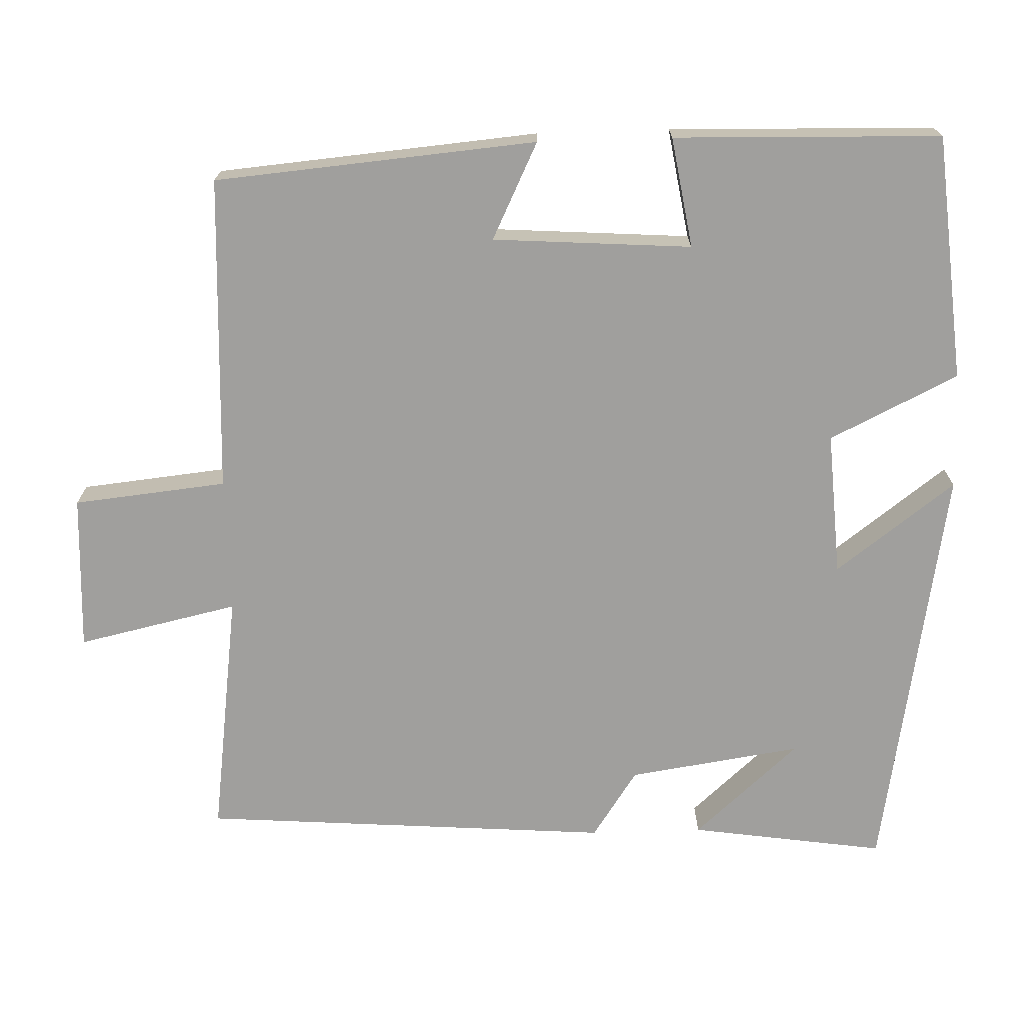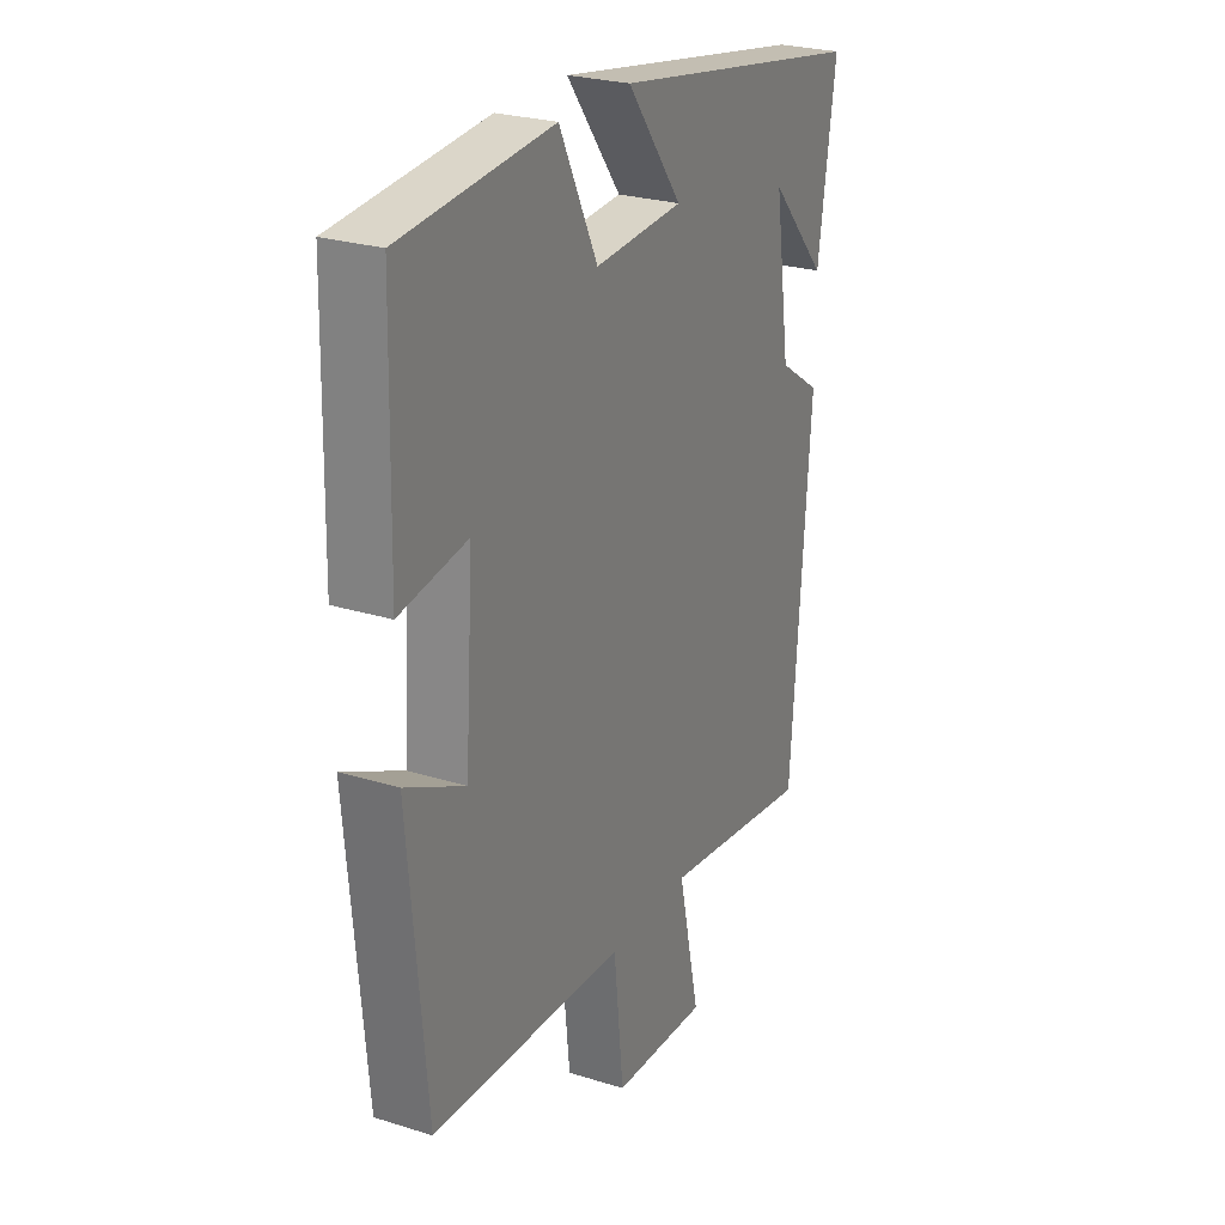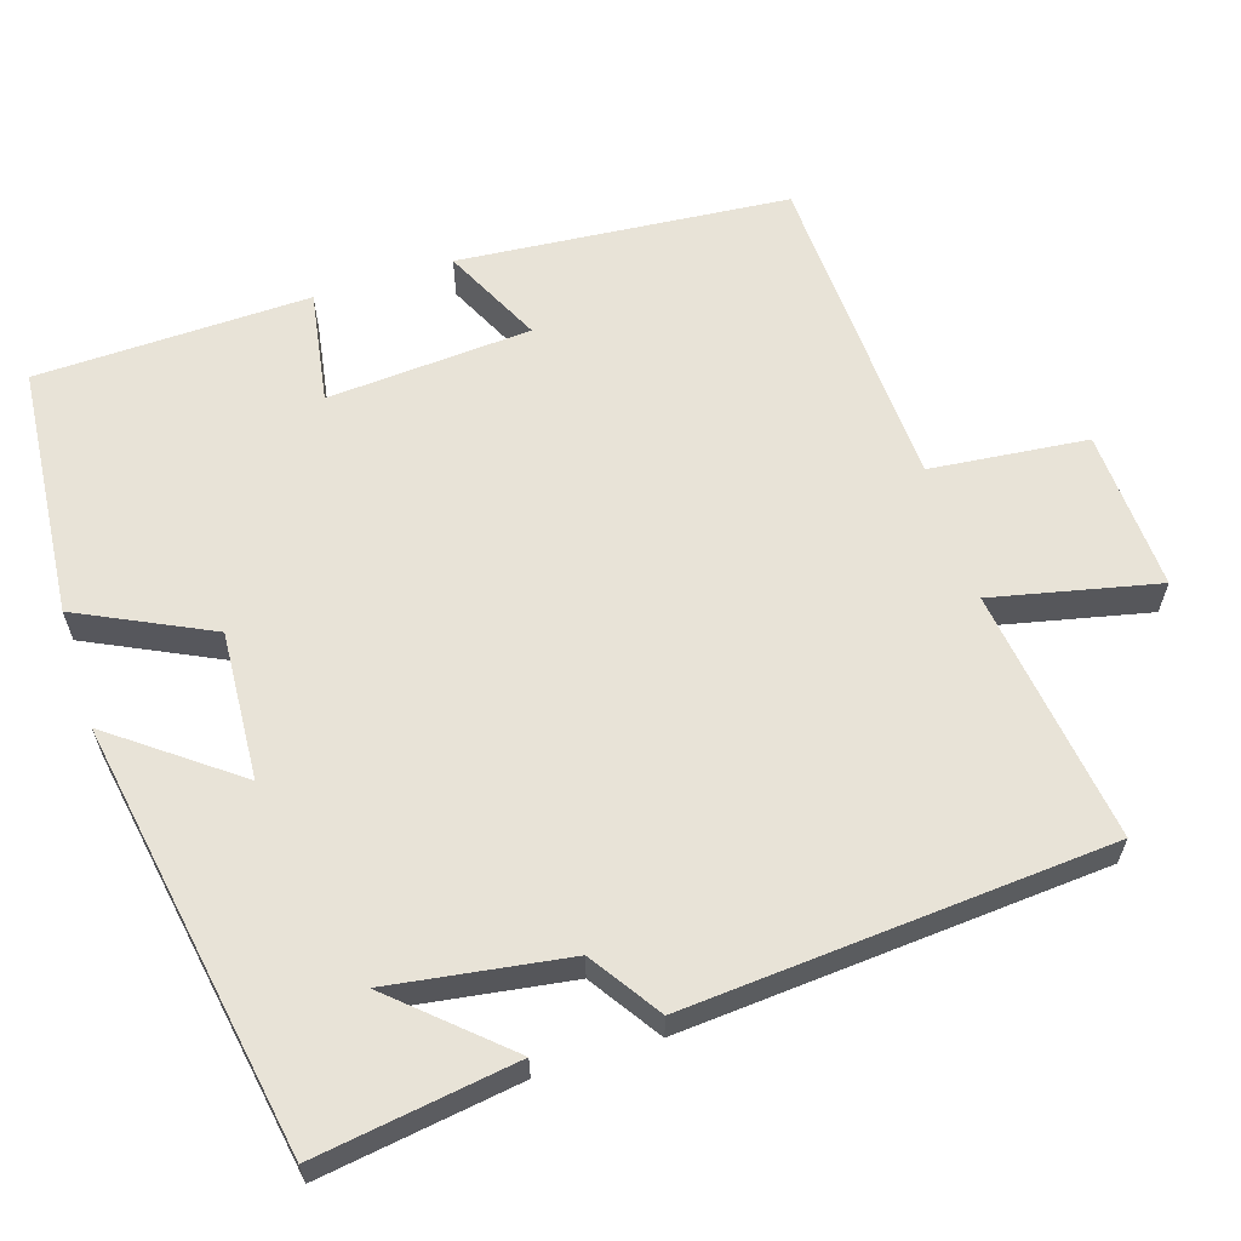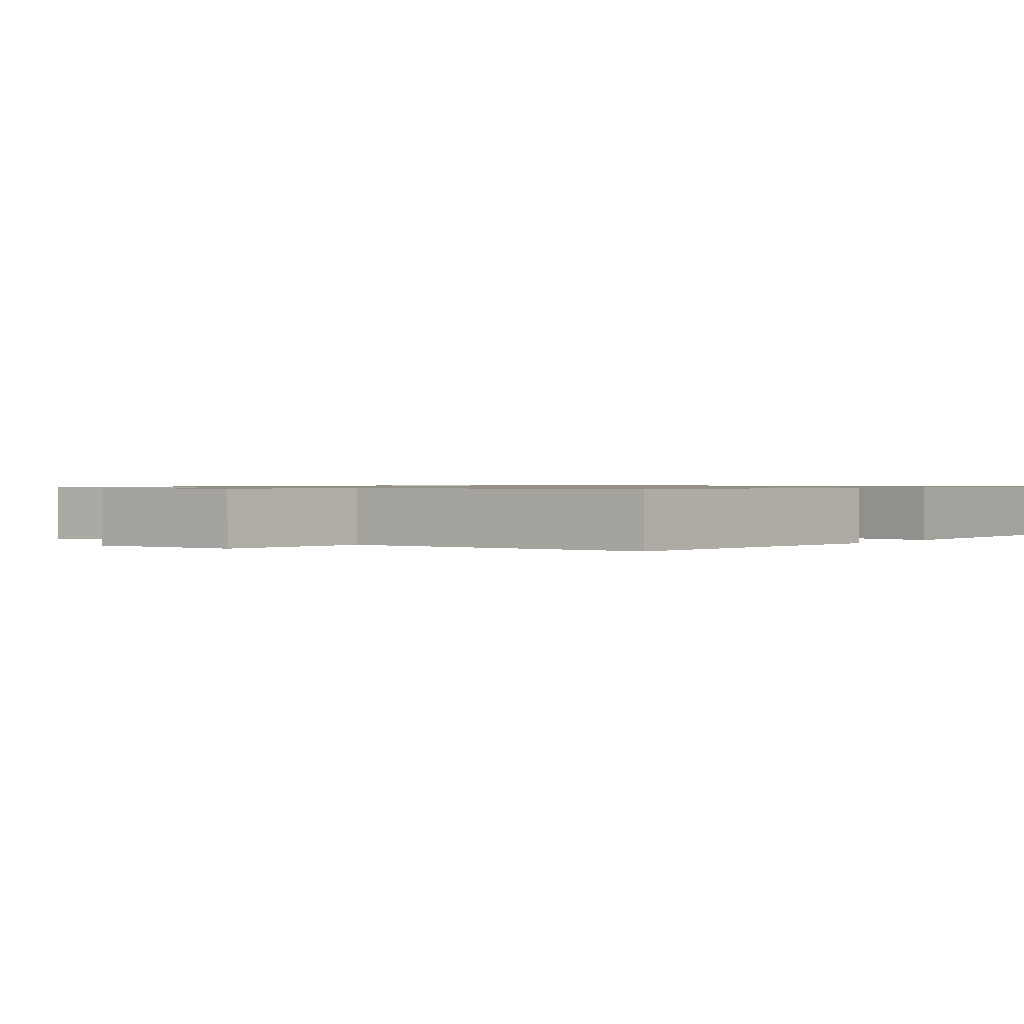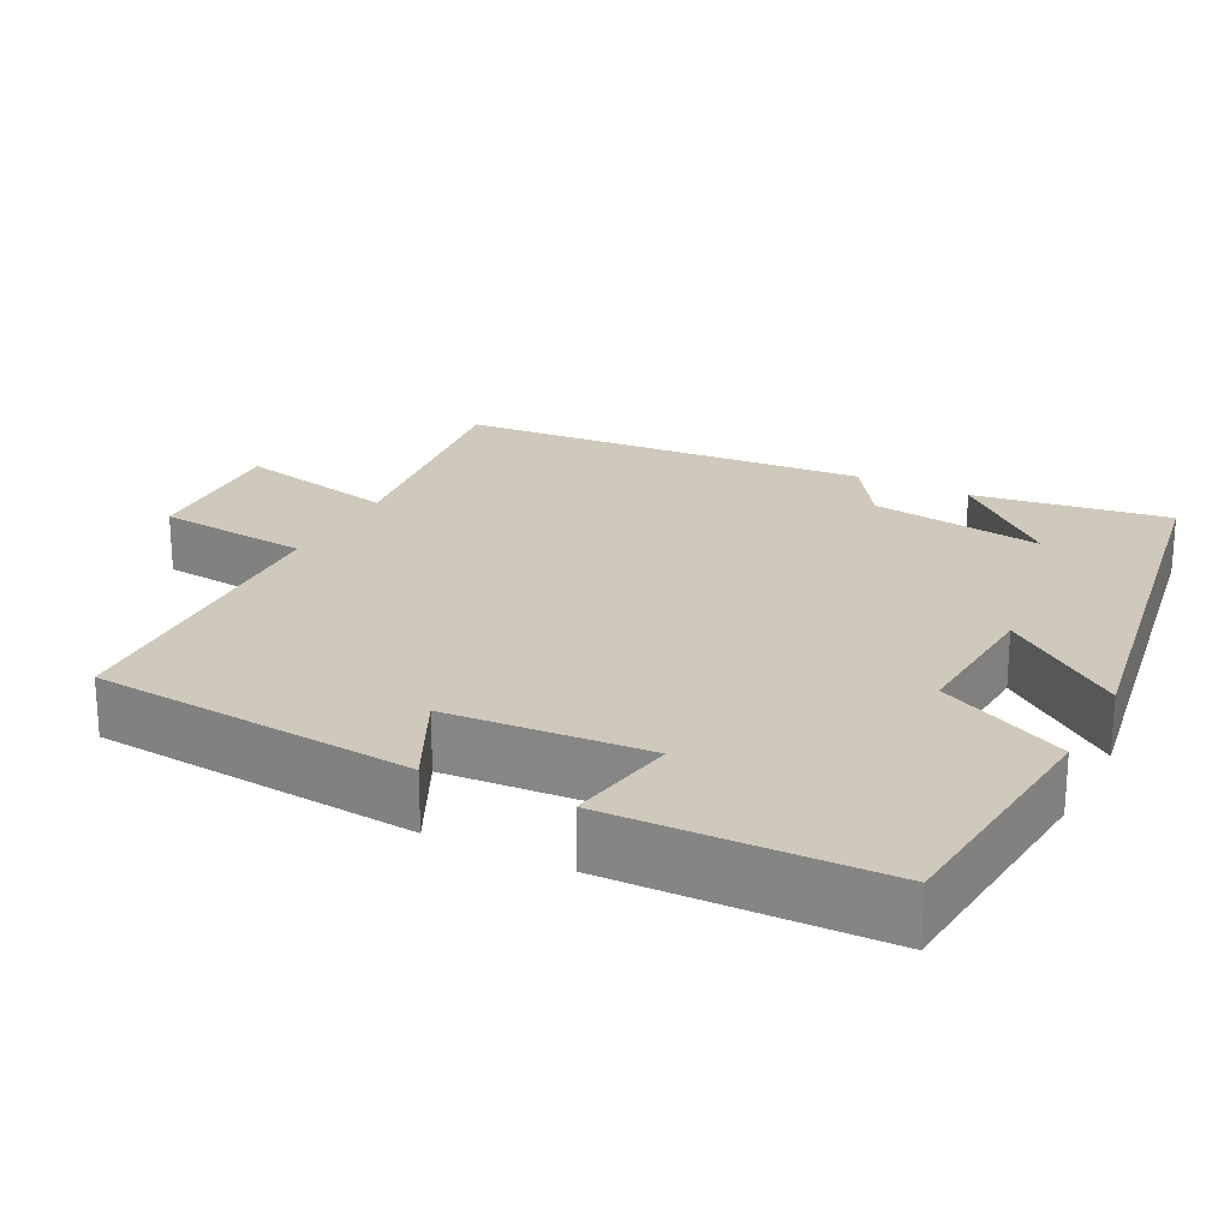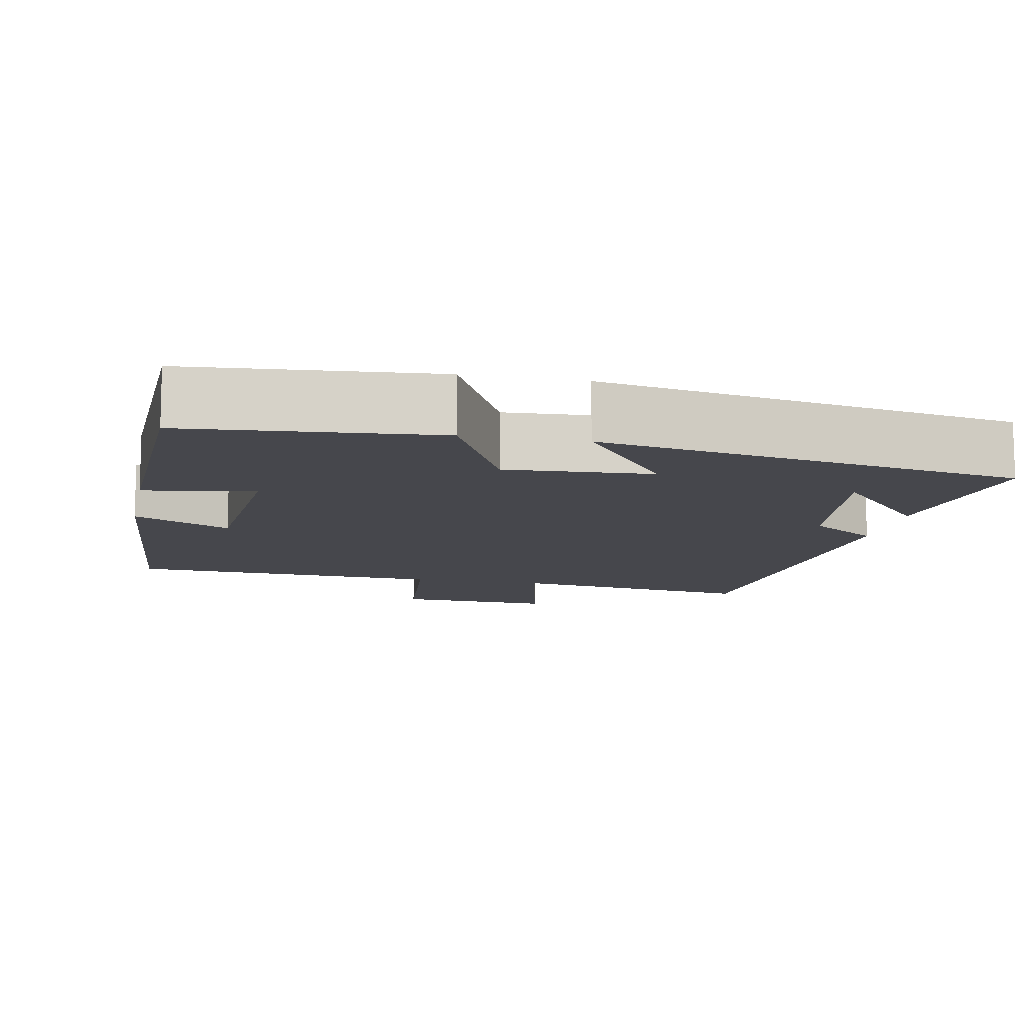
<metadata>
{"format":"obj","ext":"obj","renderer":"f3d","projection":"perspective","resolution":1024,"background":"white","views":[{"elev":-71.4,"azim":-88.2,"up":"+Y"},{"elev":25.8,"azim":-63.6,"up":"+Z"},{"elev":61.8,"azim":72.3,"up":"+Y"},{"elev":0.9,"azim":-142.0,"up":"+Y"},{"elev":22.5,"azim":-62.8,"up":"+Y"},{"elev":-10.9,"azim":-11.5,"up":"+Y"}]}
</metadata>
<code>
v -0.463 0.07 -0.481
v -0.5 0.07 -0.057
v -0.373 0.07 -0.119
v -0.355 0.07 0.143
v -0.5 0.07 0.119
v -0.491 0.07 0.471
v -0.167 0.07 0.5
v -0.085 0.07 0.331
v 0.105 0.07 0.343
v -0.013 0.07 0.5
v 0.538 0.07 0.405
v 0.5 0.07 0.148
v 0.376 0.07 0.286
v 0.41 0.07 0.058
v 0.5 0.07 -0.002
v 0.46 0.07 -0.544
v 0.134 0.07 -0.5
v 0.181 0.07 -0.712
v -0.025 0.07 -0.702
v -0.046 0.07 -0.5
v -0.463 0 -0.481
v -0.5 0 -0.057
v -0.373 0 -0.119
v -0.355 0 0.143
v -0.5 0 0.119
v -0.491 0 0.471
v -0.167 0 0.5
v -0.085 0 0.331
v 0.105 0 0.343
v -0.013 0 0.5
v 0.538 0 0.405
v 0.5 0 0.148
v 0.376 0 0.286
v 0.41 0 0.058
v 0.5 0 -0.002
v 0.46 0 -0.544
v 0.134 0 -0.5
v 0.181 0 -0.712
v -0.025 0 -0.702
v -0.046 0 -0.5
f 17 18 19 20
f 17 20 1 2
f 14 15 16 17
f 13 14 17
f 11 12 13
f 9 10 11 13
f 8 9 13 17
f 4 5 6 7
f 3 4 7 8
f 17 2 3
f 3 8 17
f 40 39 38 37
f 22 21 40 37
f 37 36 35 34
f 37 34 33
f 33 32 31
f 33 31 30 29
f 37 33 29 28
f 27 26 25 24
f 28 27 24 23
f 23 22 37
f 37 28 23
f 1 21 22 2
f 2 22 23 3
f 3 23 24 4
f 4 24 25 5
f 5 25 26 6
f 6 26 27 7
f 7 27 28 8
f 8 28 29 9
f 9 29 30 10
f 10 30 31 11
f 11 31 32 12
f 12 32 33 13
f 13 33 34 14
f 14 34 35 15
f 15 35 36 16
f 16 36 37 17
f 17 37 38 18
f 18 38 39 19
f 19 39 40 20
f 20 40 21 1

</code>
